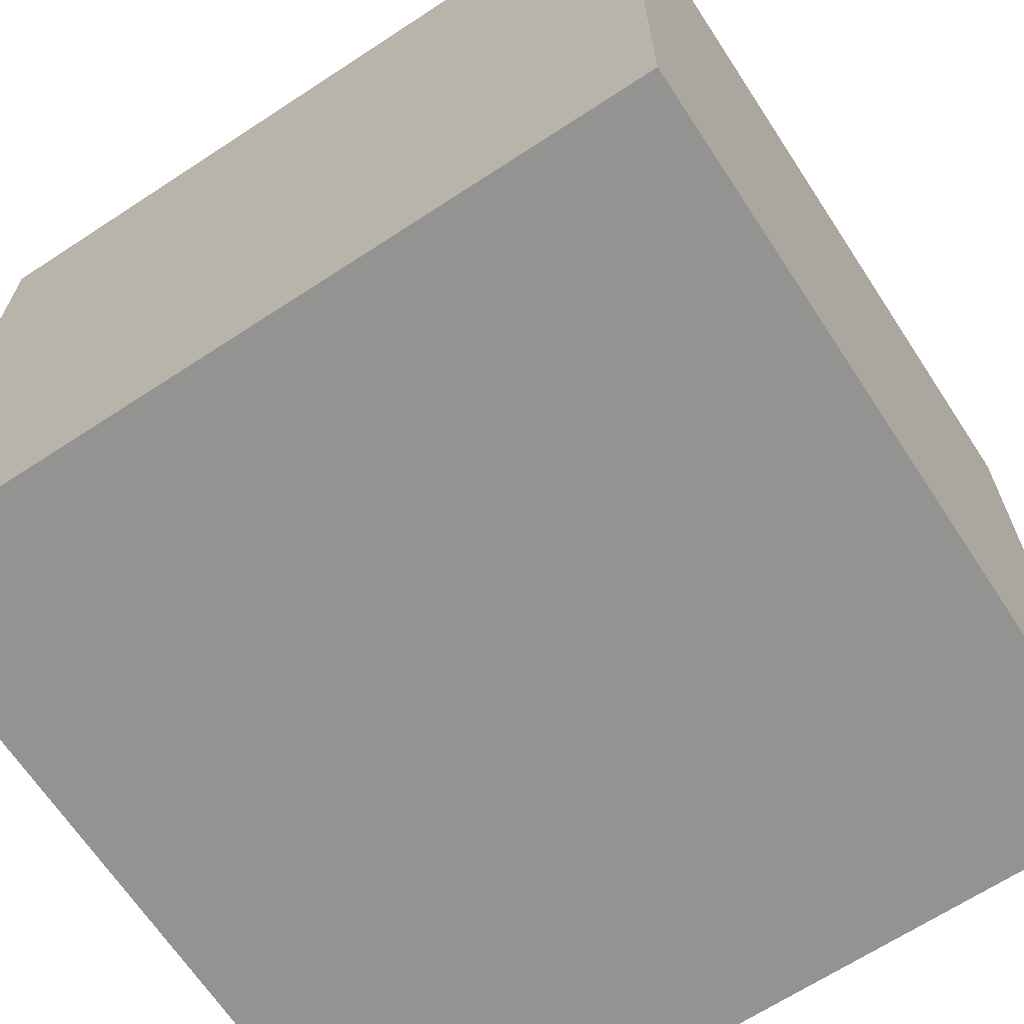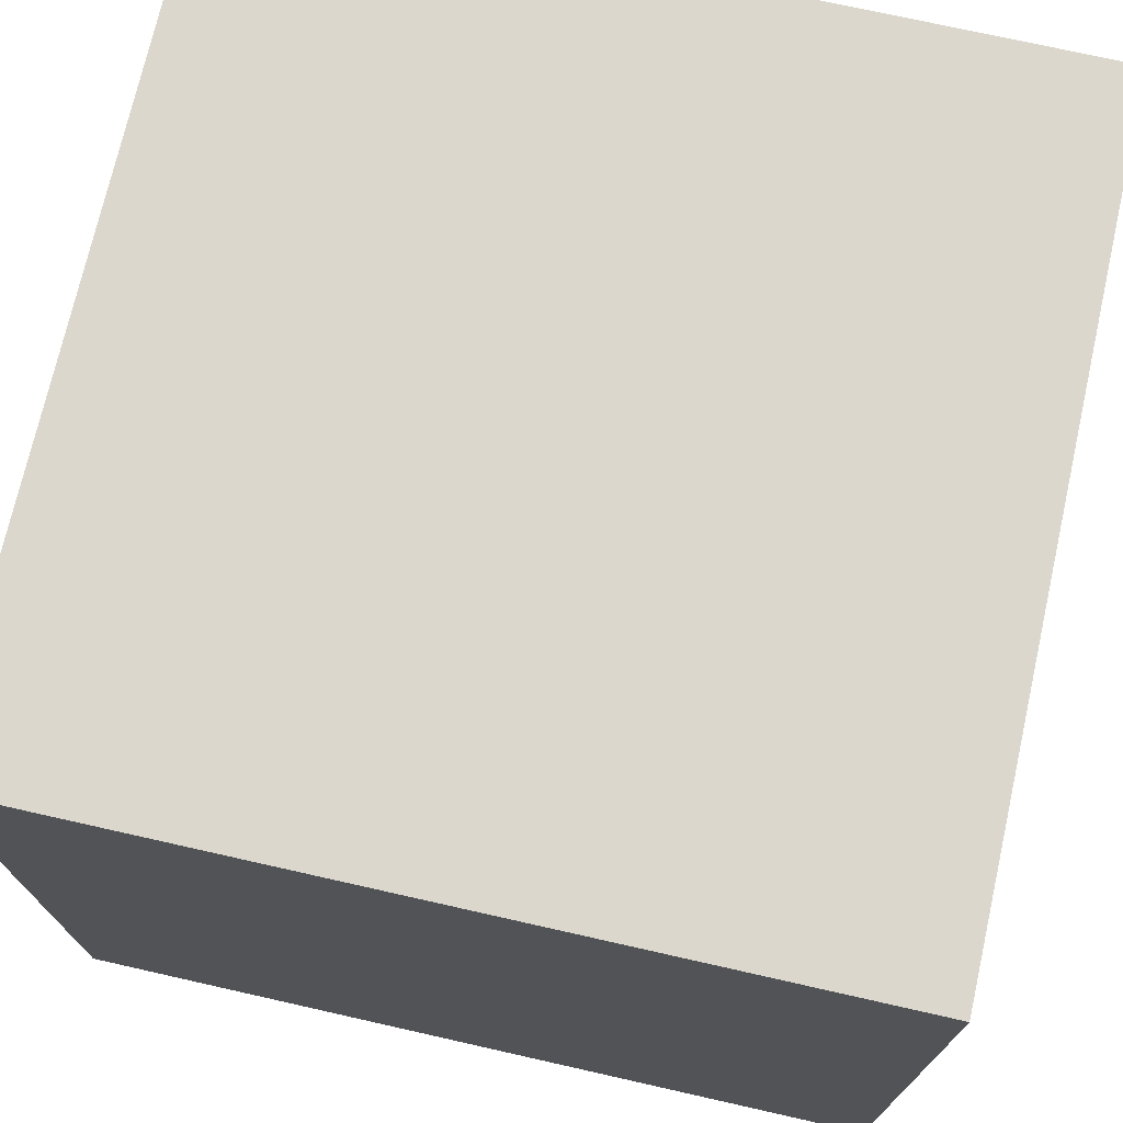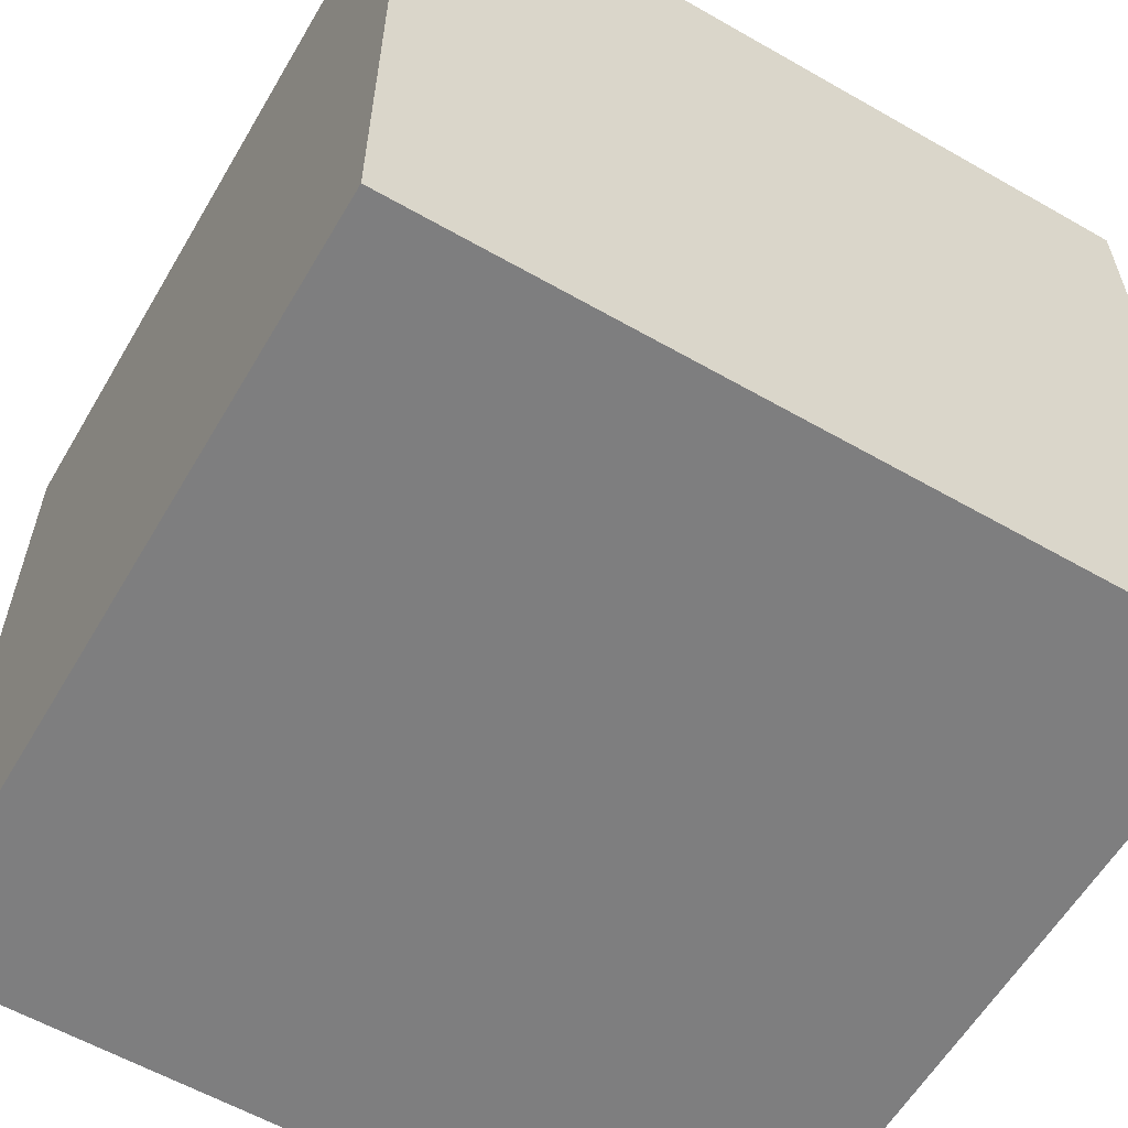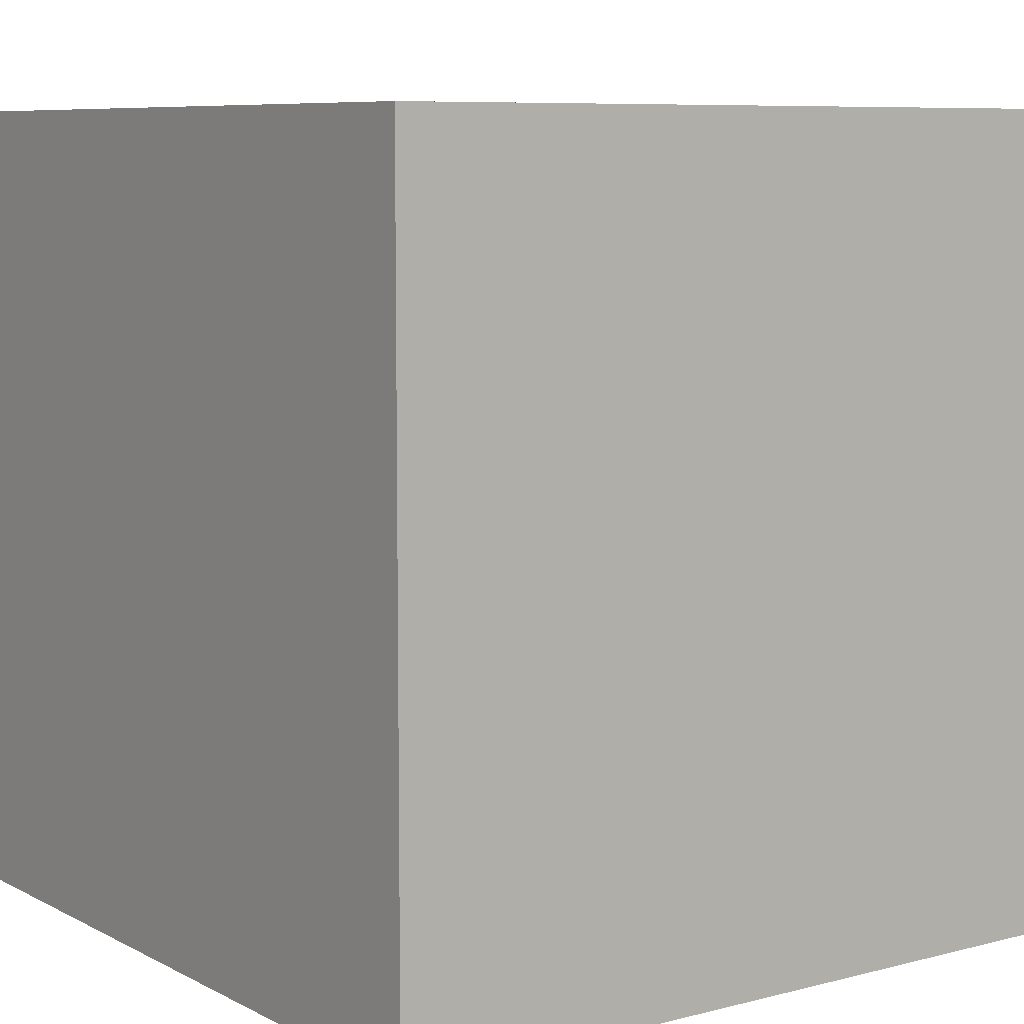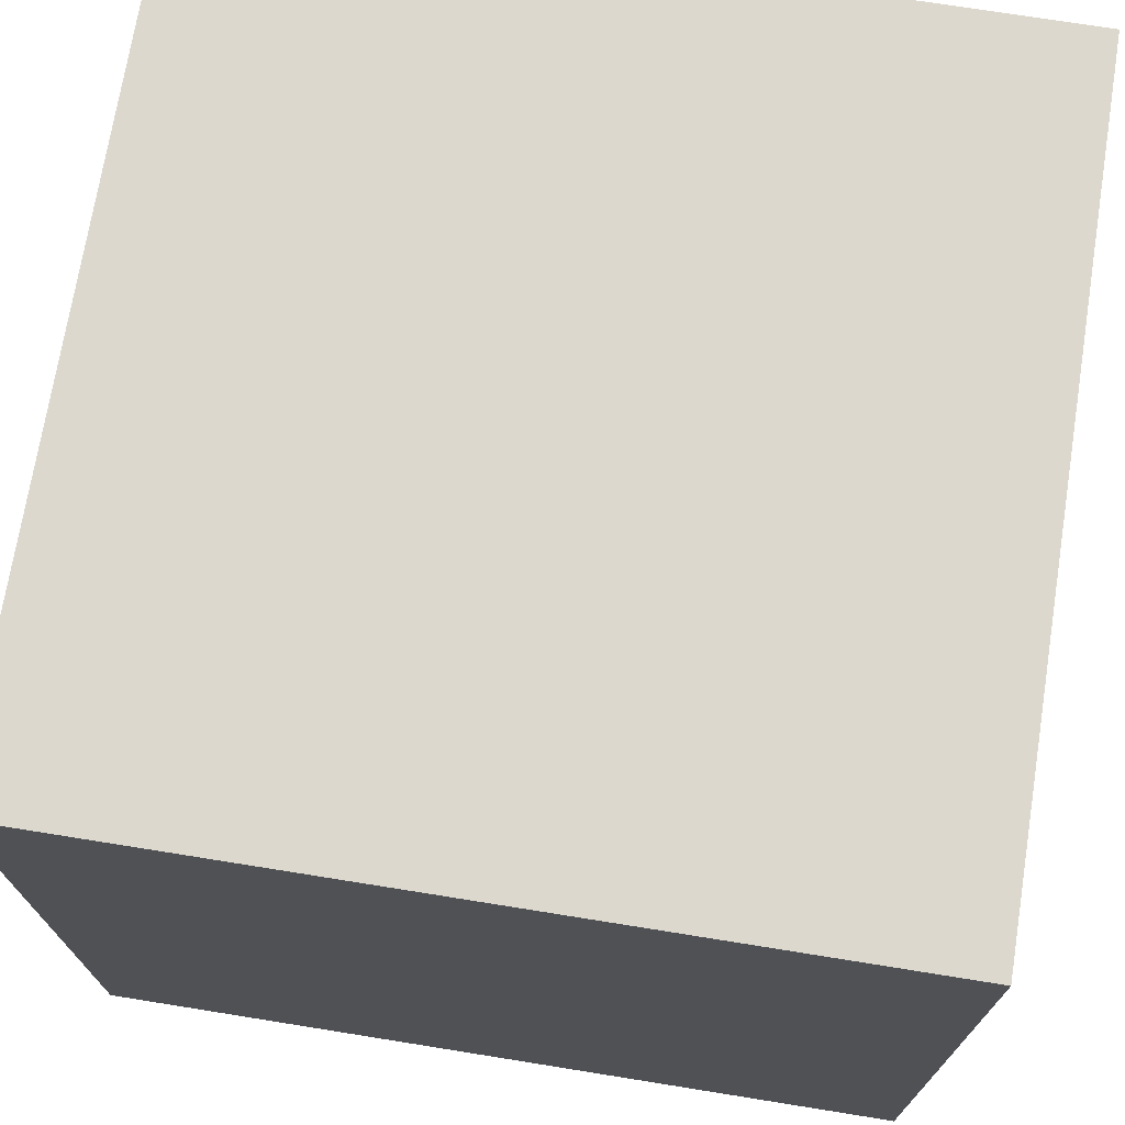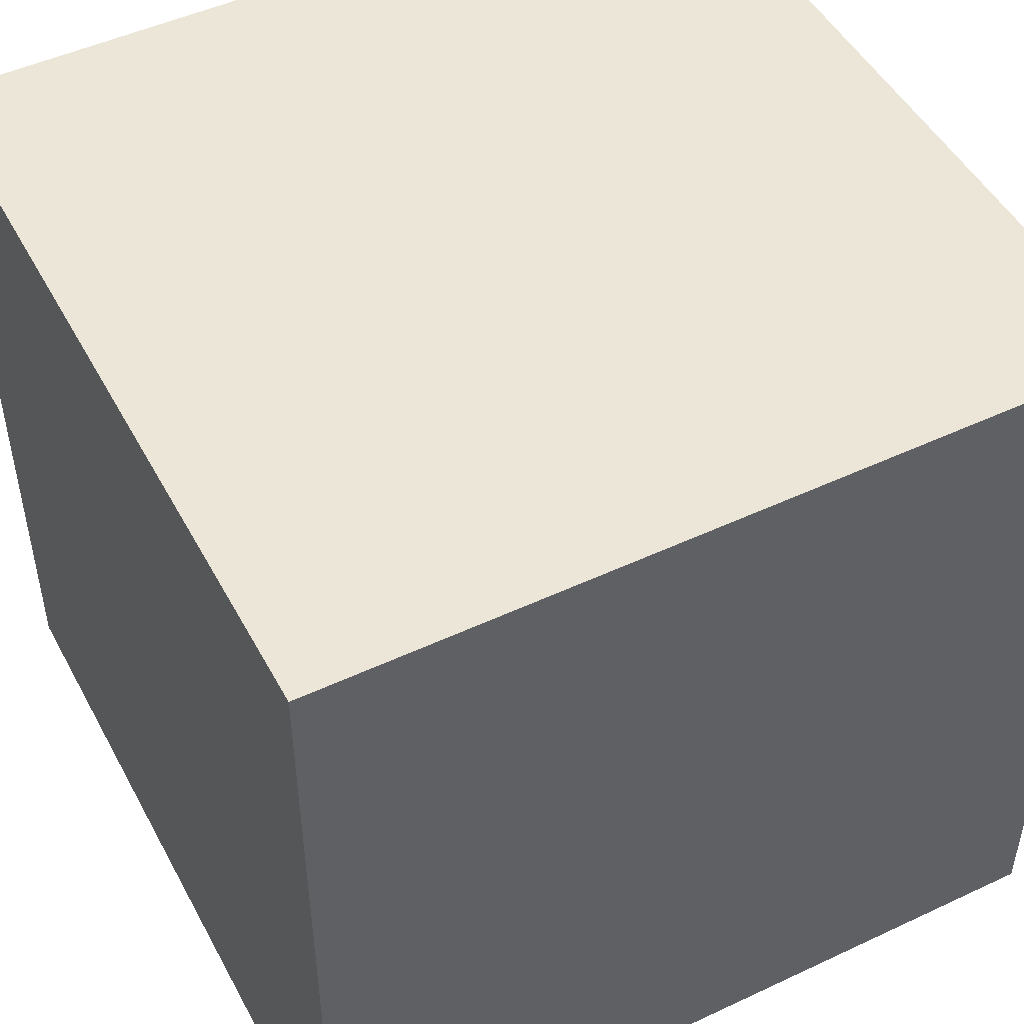
<metadata>
{"format":"obj","ext":"obj","renderer":"f3d","projection":"perspective","resolution":1024,"background":"white","views":[{"elev":-66.7,"azim":123.3,"up":"+Z"},{"elev":73.1,"azim":12.7,"up":"+Z"},{"elev":-59.4,"azim":149.6,"up":"+Y"},{"elev":7.8,"azim":54.3,"up":"+Z"},{"elev":72.1,"azim":99.1,"up":"+Z"},{"elev":49.0,"azim":-117.5,"up":"+Z"}]}
</metadata>
<code>
o Cube.001
v 1 1 1
v -1 -1 1
v 1 -1 1
v -1 1 1
v 1 -1 -1
v -1 -1 -1
v 1 1 -1
v -1 1 -1
f 1 2 3
f 1 4 2
f 5 3 2
f 5 2 6
f 7 1 3
f 7 3 5
f 8 4 1
f 8 1 7
f 4 8 6
f 4 6 2
f 8 5 6
f 8 7 5

</code>
